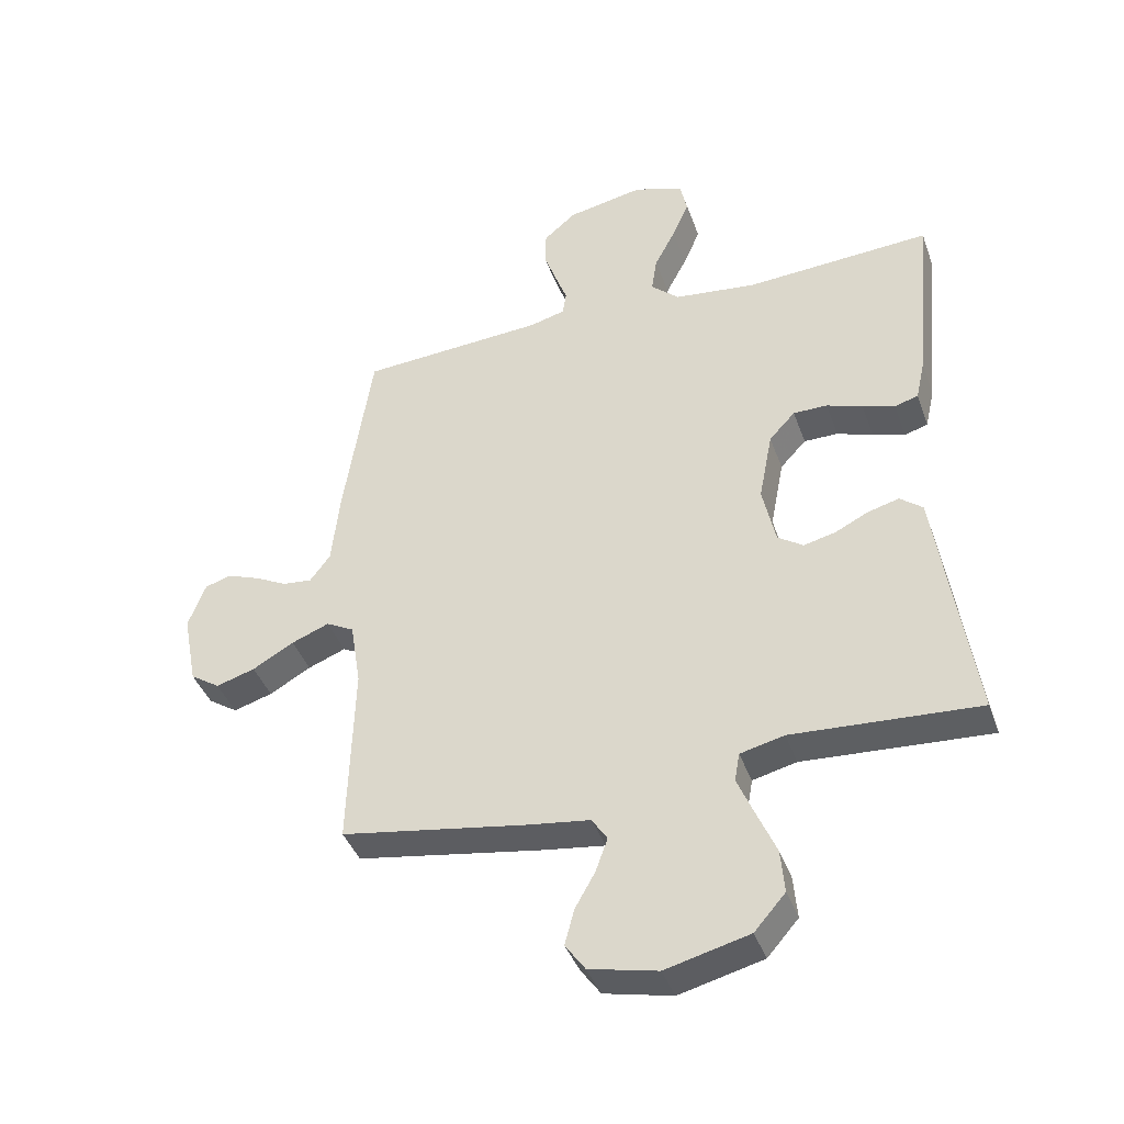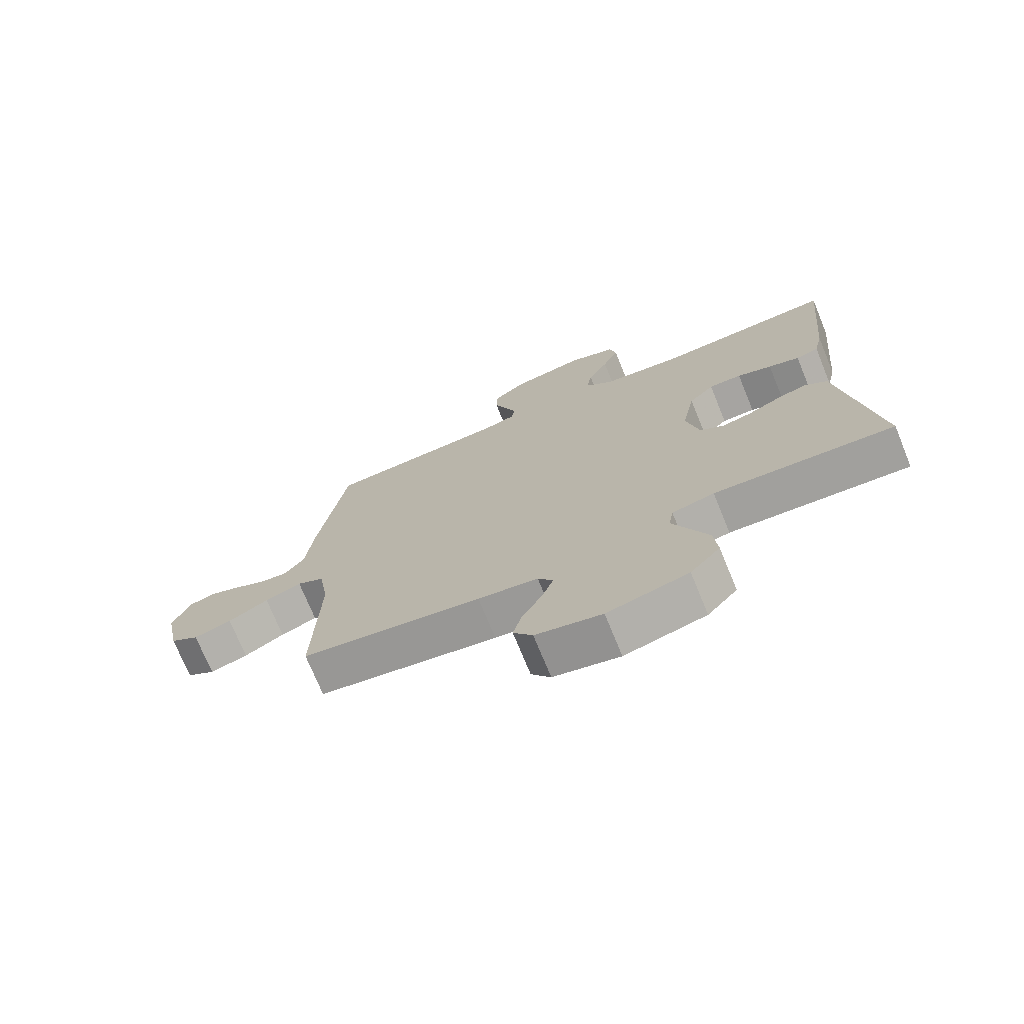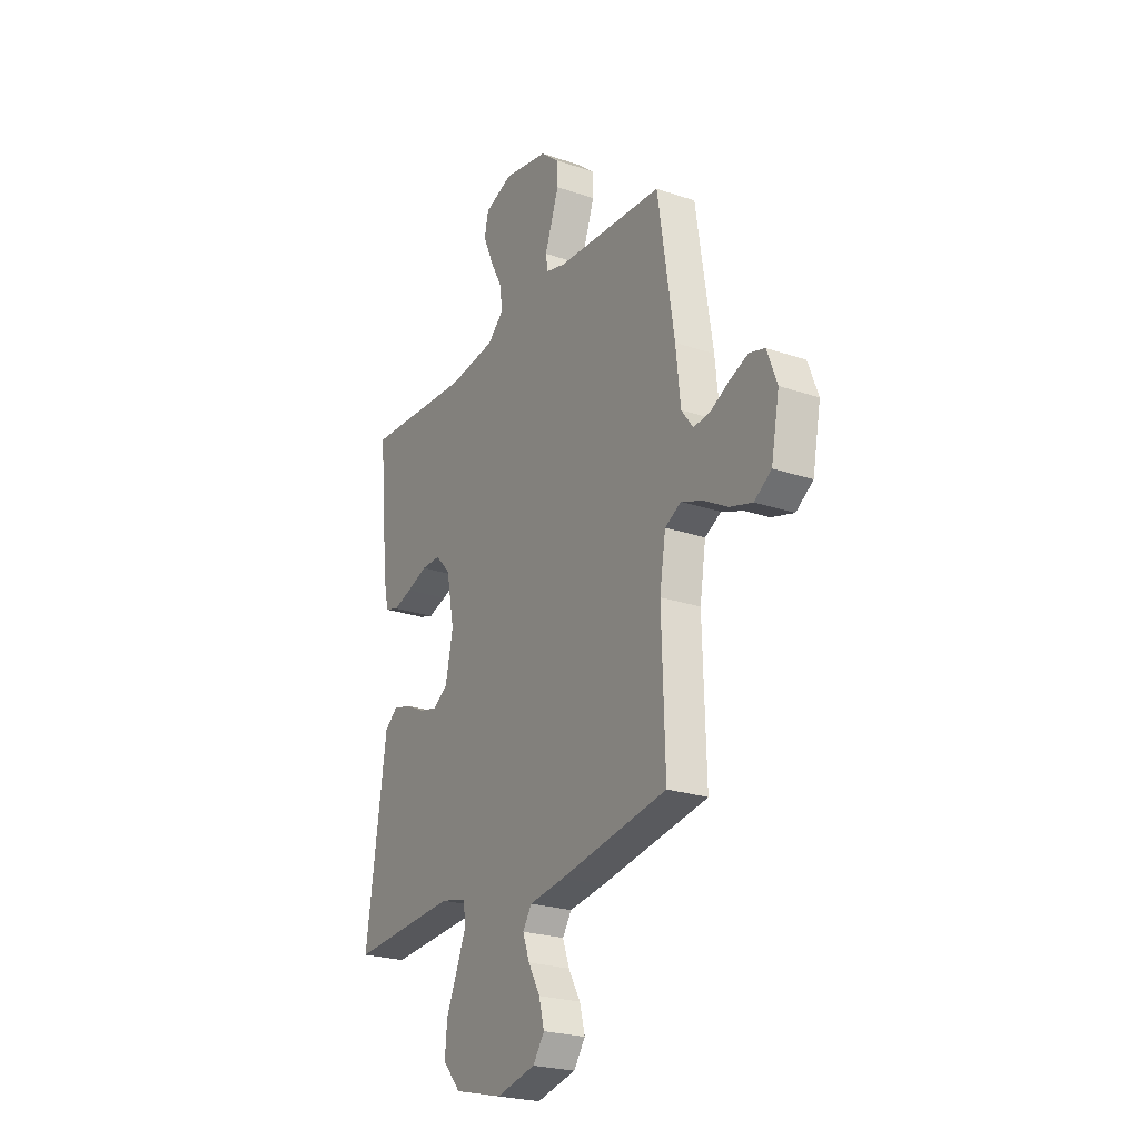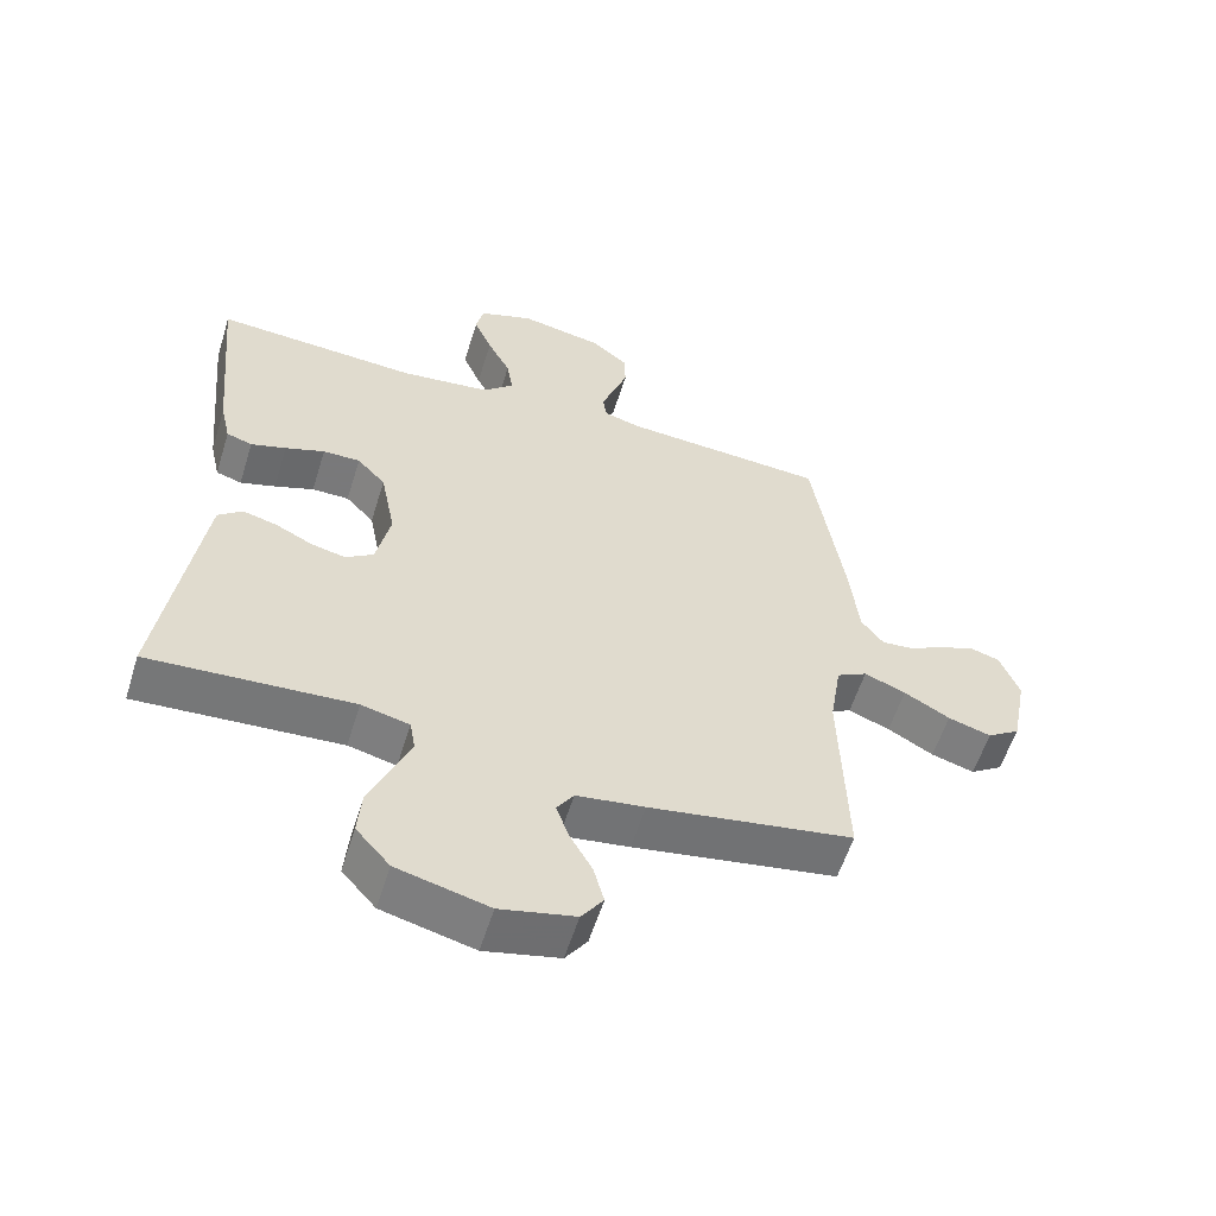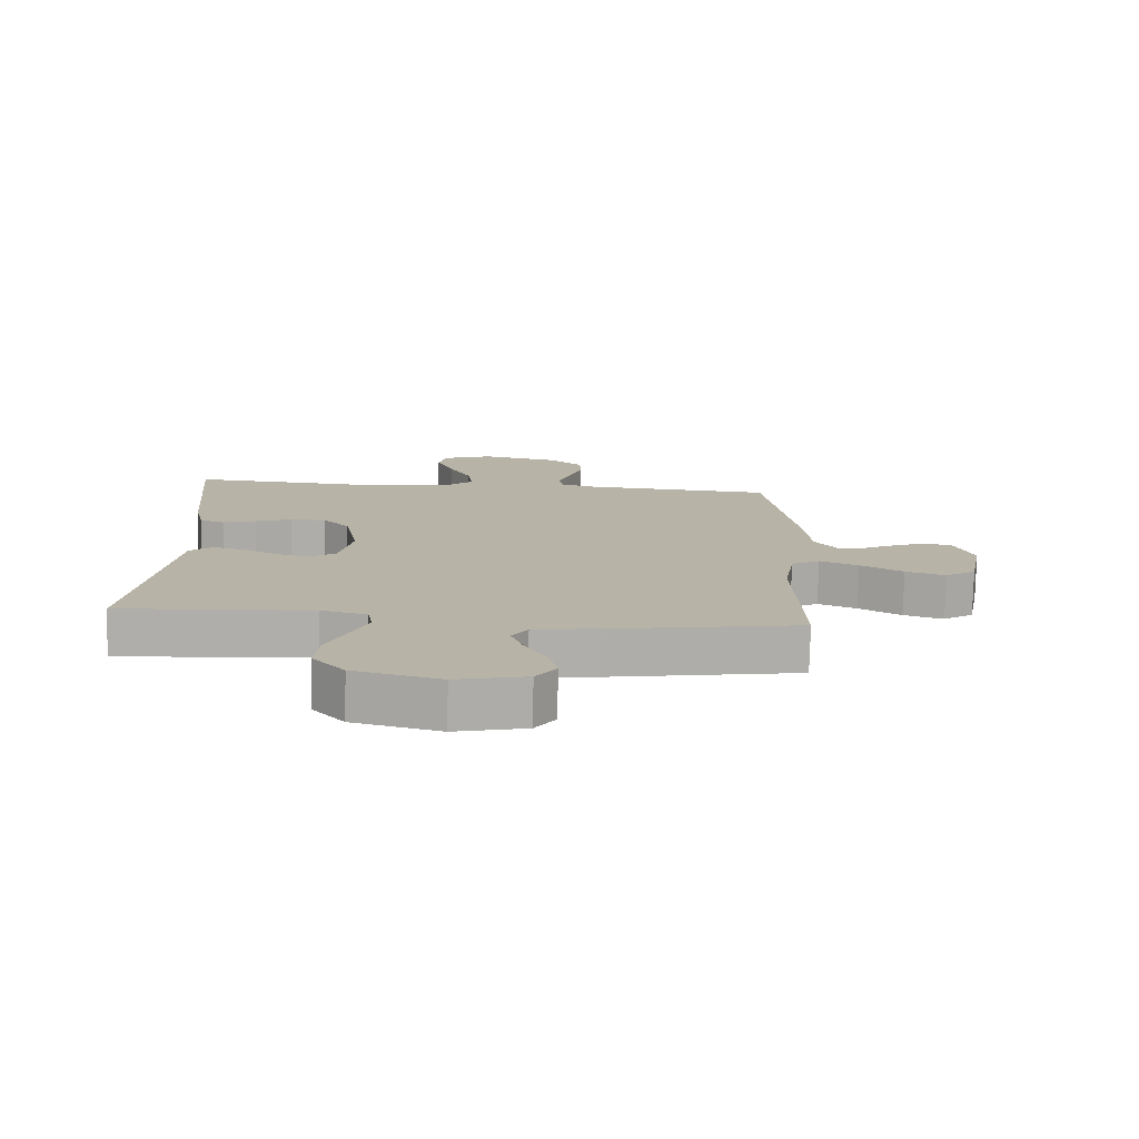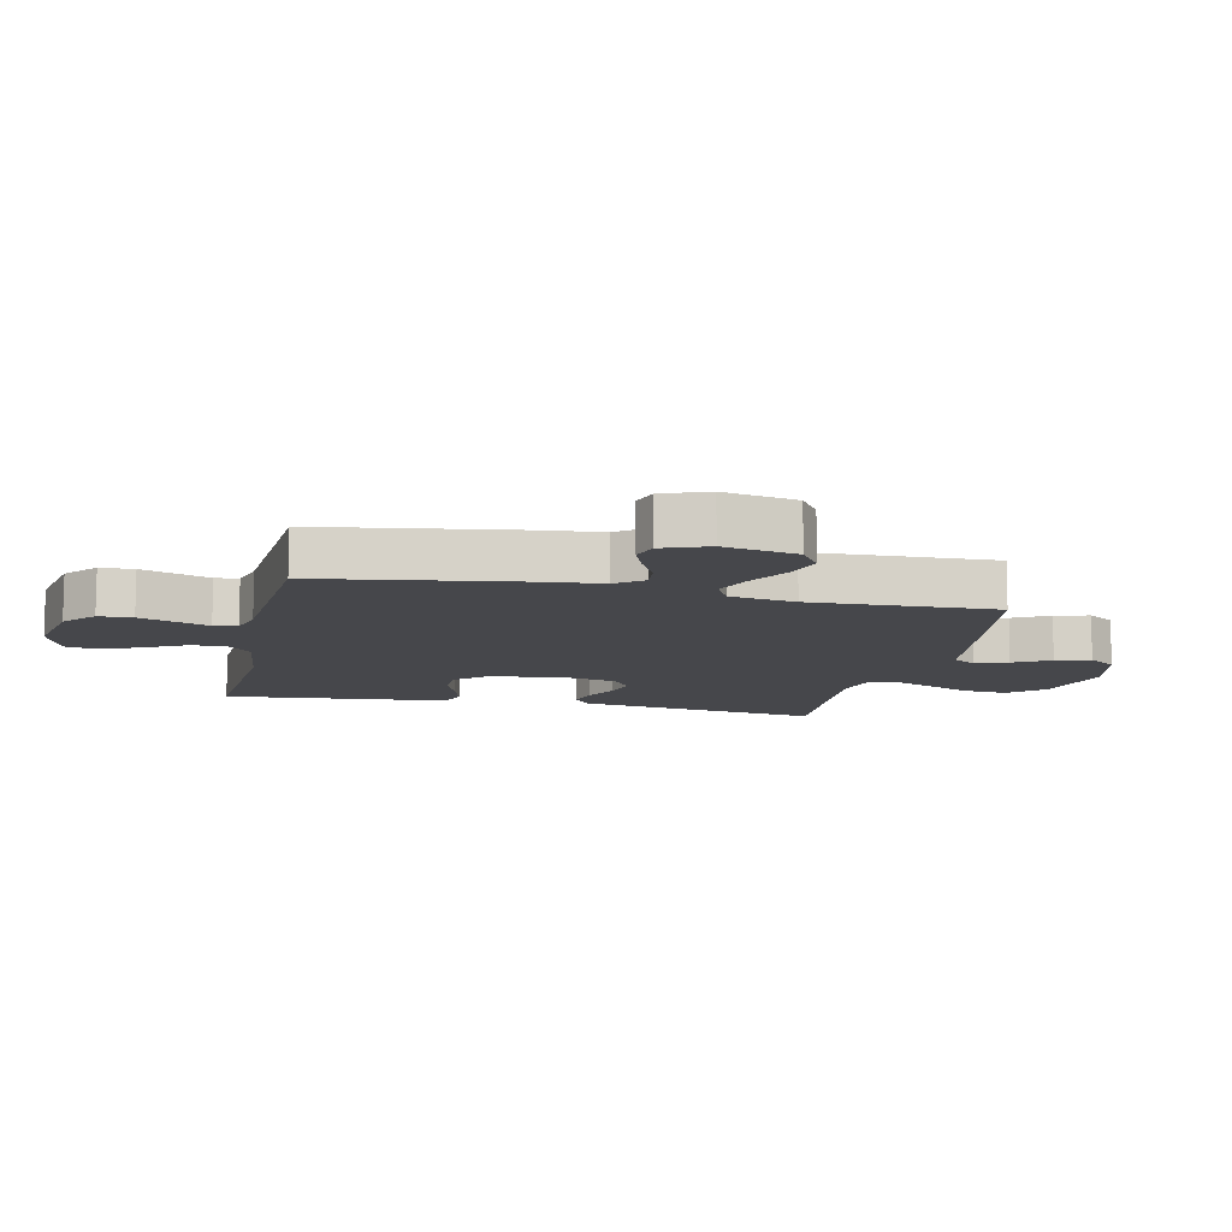
<metadata>
{"format":"obj","ext":"obj","renderer":"f3d","projection":"perspective","resolution":1024,"background":"white","views":[{"elev":-40.8,"azim":-161.1,"up":"+Z"},{"elev":-73.5,"azim":-157.7,"up":"+Z"},{"elev":-24.1,"azim":60.6,"up":"+Z"},{"elev":-57.8,"azim":-17.3,"up":"+Z"},{"elev":-77.4,"azim":-1.4,"up":"+Z"},{"elev":-10.8,"azim":77.5,"up":"+Y"}]}
</metadata>
<code>
v -0.5 0.07 0.5
v -0.2 0.07 0.482
v -0.067 0.07 0.498
v -0.021 0.07 0.54
v -0.03 0.07 0.598
v -0.064 0.07 0.663
v -0.091 0.07 0.726
v -0.08 0.07 0.777
v 0 0.07 0.806
v 0.124 0.07 0.782
v 0.176 0.07 0.738
v 0.178 0.07 0.683
v 0.157 0.07 0.624
v 0.138 0.07 0.572
v 0.144 0.07 0.534
v 0.2 0.07 0.519
v 0.5 0.07 0.5
v 0.546 0.07 0.2
v 0.559 0.07 0.079
v 0.592 0.07 0.035
v 0.639 0.07 0.04
v 0.692 0.07 0.067
v 0.744 0.07 0.087
v 0.787 0.07 0.074
v 0.815 0.07 0
v 0.792 0.07 -0.119
v 0.744 0.07 -0.151
v 0.681 0.07 -0.132
v 0.614 0.07 -0.094
v 0.553 0.07 -0.07
v 0.508 0.07 -0.094
v 0.491 0.07 -0.2
v 0.5 0.07 -0.5
v 0.2 0.07 -0.55
v 0.1 0.07 -0.564
v 0.075 0.07 -0.602
v 0.094 0.07 -0.655
v 0.127 0.07 -0.714
v 0.142 0.07 -0.771
v 0.11 0.07 -0.816
v 0 0.07 -0.841
v -0.135 0.07 -0.807
v -0.185 0.07 -0.75
v -0.179 0.07 -0.68
v -0.148 0.07 -0.608
v -0.121 0.07 -0.544
v -0.129 0.07 -0.498
v -0.2 0.07 -0.481
v -0.5 0.07 -0.5
v -0.457 0.07 -0.2
v -0.443 0.07 -0.103
v -0.407 0.07 -0.074
v -0.357 0.07 -0.087
v -0.302 0.07 -0.114
v -0.251 0.07 -0.126
v -0.21 0.07 -0.098
v -0.189 0.07 0
v -0.211 0.07 0.114
v -0.253 0.07 0.159
v -0.308 0.07 0.159
v -0.366 0.07 0.138
v -0.418 0.07 0.122
v -0.456 0.07 0.134
v -0.471 0.07 0.2
v -0.5 0 0.5
v -0.2 0 0.482
v -0.067 0 0.498
v -0.021 0 0.54
v -0.03 0 0.598
v -0.064 0 0.663
v -0.091 0 0.726
v -0.08 0 0.777
v 0 0 0.806
v 0.124 0 0.782
v 0.176 0 0.738
v 0.178 0 0.683
v 0.157 0 0.624
v 0.138 0 0.572
v 0.144 0 0.534
v 0.2 0 0.519
v 0.5 0 0.5
v 0.546 0 0.2
v 0.559 0 0.079
v 0.592 0 0.035
v 0.639 0 0.04
v 0.692 0 0.067
v 0.744 0 0.087
v 0.787 0 0.074
v 0.815 0 0
v 0.792 0 -0.119
v 0.744 0 -0.151
v 0.681 0 -0.132
v 0.614 0 -0.094
v 0.553 0 -0.07
v 0.508 0 -0.094
v 0.491 0 -0.2
v 0.5 0 -0.5
v 0.2 0 -0.55
v 0.1 0 -0.564
v 0.075 0 -0.602
v 0.094 0 -0.655
v 0.127 0 -0.714
v 0.142 0 -0.771
v 0.11 0 -0.816
v 0 0 -0.841
v -0.135 0 -0.807
v -0.185 0 -0.75
v -0.179 0 -0.68
v -0.148 0 -0.608
v -0.121 0 -0.544
v -0.129 0 -0.498
v -0.2 0 -0.481
v -0.5 0 -0.5
v -0.457 0 -0.2
v -0.443 0 -0.103
v -0.407 0 -0.074
v -0.357 0 -0.087
v -0.302 0 -0.114
v -0.251 0 -0.126
v -0.21 0 -0.098
v -0.189 0 0
v -0.211 0 0.114
v -0.253 0 0.159
v -0.308 0 0.159
v -0.366 0 0.138
v -0.418 0 0.122
v -0.456 0 0.134
v -0.471 0 0.2
f 64 1 2
f 63 64 2
f 62 63 2
f 61 62 2
f 60 61 2
f 59 60 2 3
f 58 59 3 4
f 57 58 4
f 56 57 4
f 52 53 54
f 51 52 54
f 50 51 54
f 49 50 54
f 48 49 54
f 47 48 54 55
f 43 44 45
f 42 43 45
f 41 42 45
f 40 41 45
f 39 40 45
f 38 39 45
f 37 38 45
f 36 37 45 46
f 35 36 46 47
f 47 55 56
f 35 47 56
f 34 35 56
f 33 34 56
f 32 33 56
f 27 28 29
f 26 27 29
f 25 26 29
f 24 25 29
f 23 24 29
f 22 23 29
f 21 22 29
f 20 21 29 30
f 19 20 30 31
f 18 19 31
f 17 18 31
f 16 17 31
f 12 13 14
f 11 12 14
f 10 11 14
f 9 10 14
f 8 9 14
f 7 8 14
f 6 7 14
f 5 6 14
f 4 5 14 15
f 31 32 56
f 16 31 56
f 15 16 56
f 4 15 56
f 66 65 128
f 66 128 127
f 66 127 126
f 66 126 125
f 66 125 124
f 67 66 124 123
f 68 67 123 122
f 68 122 121
f 68 121 120
f 118 117 116
f 118 116 115
f 118 115 114
f 118 114 113
f 118 113 112
f 119 118 112 111
f 109 108 107
f 109 107 106
f 109 106 105
f 109 105 104
f 109 104 103
f 109 103 102
f 109 102 101
f 110 109 101 100
f 111 110 100 99
f 120 119 111
f 120 111 99
f 120 99 98
f 120 98 97
f 120 97 96
f 93 92 91
f 93 91 90
f 93 90 89
f 93 89 88
f 93 88 87
f 93 87 86
f 93 86 85
f 94 93 85 84
f 95 94 84 83
f 95 83 82
f 95 82 81
f 95 81 80
f 78 77 76
f 78 76 75
f 78 75 74
f 78 74 73
f 78 73 72
f 78 72 71
f 78 71 70
f 78 70 69
f 79 78 69 68
f 120 96 95
f 120 95 80
f 120 80 79
f 120 79 68
f 1 65 66 2
f 2 66 67 3
f 3 67 68 4
f 4 68 69 5
f 5 69 70 6
f 6 70 71 7
f 7 71 72 8
f 8 72 73 9
f 9 73 74 10
f 10 74 75 11
f 11 75 76 12
f 12 76 77 13
f 13 77 78 14
f 14 78 79 15
f 15 79 80 16
f 16 80 81 17
f 17 81 82 18
f 18 82 83 19
f 19 83 84 20
f 20 84 85 21
f 21 85 86 22
f 22 86 87 23
f 23 87 88 24
f 24 88 89 25
f 25 89 90 26
f 26 90 91 27
f 27 91 92 28
f 28 92 93 29
f 29 93 94 30
f 30 94 95 31
f 31 95 96 32
f 32 96 97 33
f 33 97 98 34
f 34 98 99 35
f 35 99 100 36
f 36 100 101 37
f 37 101 102 38
f 38 102 103 39
f 39 103 104 40
f 40 104 105 41
f 41 105 106 42
f 42 106 107 43
f 43 107 108 44
f 44 108 109 45
f 45 109 110 46
f 46 110 111 47
f 47 111 112 48
f 48 112 113 49
f 49 113 114 50
f 50 114 115 51
f 51 115 116 52
f 52 116 117 53
f 53 117 118 54
f 54 118 119 55
f 55 119 120 56
f 56 120 121 57
f 57 121 122 58
f 58 122 123 59
f 59 123 124 60
f 60 124 125 61
f 61 125 126 62
f 62 126 127 63
f 63 127 128 64
f 64 128 65 1

</code>
